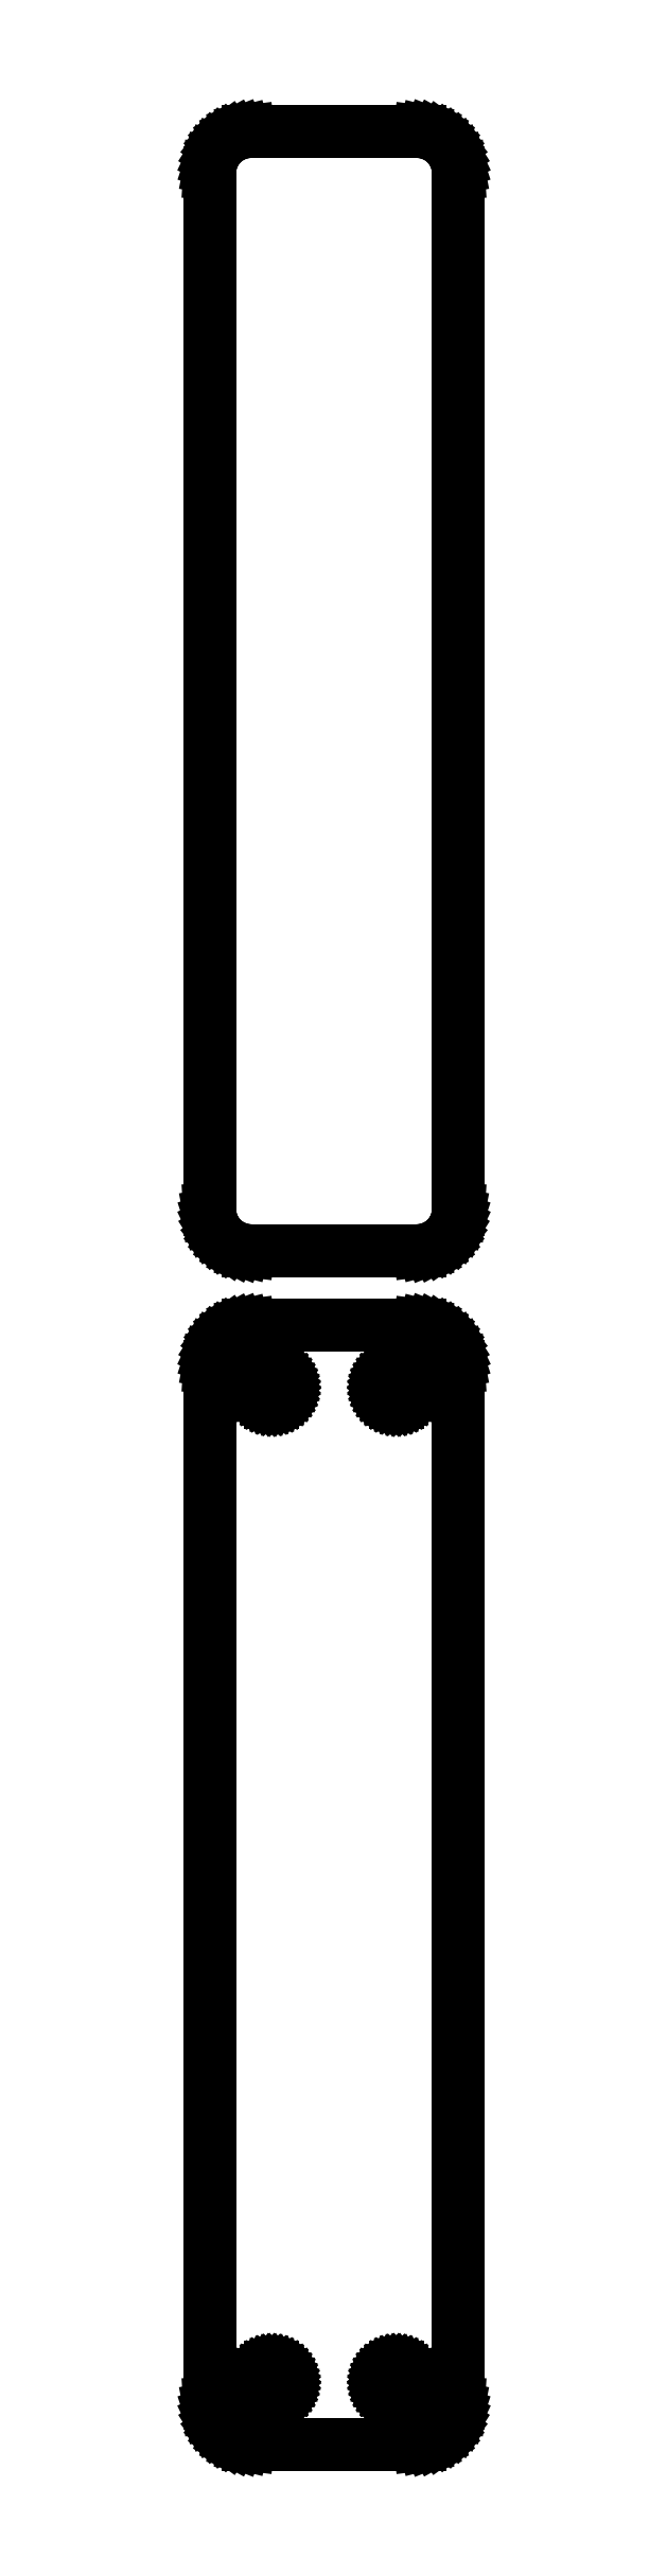
<metadata>
{"format":"dxf","ext":"dxf","renderer":"ezdxf+matplotlib","layout":"modelspace","background":"white","min_lineweight":24,"dpi":150}
</metadata>
<code>
0
SECTION
2
ENTITIES
0
LINE
8
0
10
10.94
20
220.6
11
11.55
21
220.7
0
LINE
8
0
10
11.55
20
220.7
11
12.13
21
221
0
LINE
8
0
10
12.13
20
221
11
12.68
21
221.3
0
LINE
8
0
10
12.68
20
221.3
11
13.19
21
221.6
0
LINE
8
0
10
13.19
20
221.6
11
13.64
21
222.1
0
LINE
8
0
10
13.64
20
222.1
11
14.05
21
222.6
0
LINE
8
0
10
14.05
20
222.6
11
14.38
21
223.1
0
LINE
8
0
10
14.38
20
223.1
11
14.65
21
223.7
0
LINE
8
0
10
14.65
20
223.7
11
14.84
21
224.3
0
LINE
8
0
10
14.84
20
224.3
11
14.96
21
224.9
0
LINE
8
0
10
14.96
20
224.9
11
15
21
225.5
0
LINE
8
0
10
15
20
225.5
11
15
21
350.5
0
LINE
8
0
10
15
20
350.5
11
14.96
21
351.1
0
LINE
8
0
10
14.96
20
351.1
11
14.84
21
351.7
0
LINE
8
0
10
14.84
20
351.7
11
14.65
21
352.3
0
LINE
8
0
10
14.65
20
352.3
11
14.38
21
352.9
0
LINE
8
0
10
14.38
20
352.9
11
14.05
21
353.4
0
LINE
8
0
10
14.05
20
353.4
11
13.64
21
353.9
0
LINE
8
0
10
13.64
20
353.9
11
13.19
21
354.4
0
LINE
8
0
10
13.19
20
354.4
11
12.68
21
354.7
0
LINE
8
0
10
12.68
20
354.7
11
12.13
21
355
0
LINE
8
0
10
12.13
20
355
11
11.55
21
355.3
0
LINE
8
0
10
11.55
20
355.3
11
10.94
21
355.4
0
LINE
8
0
10
10.94
20
355.4
11
10.31
21
355.5
0
LINE
8
0
10
10.31
20
355.5
11
-10.31
21
355.5
0
LINE
8
0
10
-10.31
20
355.5
11
-10.94
21
355.4
0
LINE
8
0
10
-10.94
20
355.4
11
-11.55
21
355.3
0
LINE
8
0
10
-11.55
20
355.3
11
-12.13
21
355
0
LINE
8
0
10
-12.13
20
355
11
-12.68
21
354.7
0
LINE
8
0
10
-12.68
20
354.7
11
-13.19
21
354.4
0
LINE
8
0
10
-13.19
20
354.4
11
-13.64
21
353.9
0
LINE
8
0
10
-13.64
20
353.9
11
-14.05
21
353.4
0
LINE
8
0
10
-14.05
20
353.4
11
-14.38
21
352.9
0
LINE
8
0
10
-14.38
20
352.9
11
-14.65
21
352.3
0
LINE
8
0
10
-14.65
20
352.3
11
-14.84
21
351.7
0
LINE
8
0
10
-14.84
20
351.7
11
-14.96
21
351.1
0
LINE
8
0
10
-14.96
20
351.1
11
-15
21
350.5
0
LINE
8
0
10
-15
20
350.5
11
-15
21
225.5
0
LINE
8
0
10
-15
20
225.5
11
-14.96
21
224.9
0
LINE
8
0
10
-14.96
20
224.9
11
-14.84
21
224.3
0
LINE
8
0
10
-14.84
20
224.3
11
-14.65
21
223.7
0
LINE
8
0
10
-14.65
20
223.7
11
-14.38
21
223.1
0
LINE
8
0
10
-14.38
20
223.1
11
-14.05
21
222.6
0
LINE
8
0
10
-14.05
20
222.6
11
-13.64
21
222.1
0
LINE
8
0
10
-13.64
20
222.1
11
-13.19
21
221.6
0
LINE
8
0
10
-13.19
20
221.6
11
-12.68
21
221.3
0
LINE
8
0
10
-12.68
20
221.3
11
-12.13
21
221
0
LINE
8
0
10
-12.13
20
221
11
-11.55
21
220.7
0
LINE
8
0
10
-11.55
20
220.7
11
-10.94
21
220.6
0
LINE
8
0
10
-10.94
20
220.6
11
-10.31
21
220.5
0
LINE
8
0
10
-10.31
20
220.5
11
10.31
21
220.5
0
LINE
8
0
10
10.31
20
220.5
11
10.94
21
220.6
0
LINE
8
0
10
10.94
20
76.59
11
11.55
21
76.74
0
LINE
8
0
10
11.55
20
76.74
11
12.13
21
76.98
0
LINE
8
0
10
12.13
20
76.98
11
12.68
21
77.28
0
LINE
8
0
10
12.68
20
77.28
11
13.19
21
77.65
0
LINE
8
0
10
13.19
20
77.65
11
13.64
21
78.08
0
LINE
8
0
10
13.64
20
78.08
11
14.05
21
78.56
0
LINE
8
0
10
14.05
20
78.56
11
14.38
21
79.09
0
LINE
8
0
10
14.38
20
79.09
11
14.65
21
79.66
0
LINE
8
0
10
14.65
20
79.66
11
14.84
21
80.26
0
LINE
8
0
10
14.84
20
80.26
11
14.96
21
80.87
0
LINE
8
0
10
14.96
20
80.87
11
15
21
81.5
0
LINE
8
0
10
15
20
81.5
11
15
21
206.5
0
LINE
8
0
10
15
20
206.5
11
14.96
21
207.1
0
LINE
8
0
10
14.96
20
207.1
11
14.84
21
207.7
0
LINE
8
0
10
14.84
20
207.7
11
14.65
21
208.3
0
LINE
8
0
10
14.65
20
208.3
11
14.38
21
208.9
0
LINE
8
0
10
14.38
20
208.9
11
14.05
21
209.4
0
LINE
8
0
10
14.05
20
209.4
11
13.64
21
209.9
0
LINE
8
0
10
13.64
20
209.9
11
13.19
21
210.4
0
LINE
8
0
10
13.19
20
210.4
11
12.68
21
210.7
0
LINE
8
0
10
12.68
20
210.7
11
12.13
21
211
0
LINE
8
0
10
12.13
20
211
11
11.55
21
211.3
0
LINE
8
0
10
11.55
20
211.3
11
10.94
21
211.4
0
LINE
8
0
10
10.94
20
211.4
11
10.31
21
211.5
0
LINE
8
0
10
10.31
20
211.5
11
-10.31
21
211.5
0
LINE
8
0
10
-10.31
20
211.5
11
-10.94
21
211.4
0
LINE
8
0
10
-10.94
20
211.4
11
-11.55
21
211.3
0
LINE
8
0
10
-11.55
20
211.3
11
-12.13
21
211
0
LINE
8
0
10
-12.13
20
211
11
-12.68
21
210.7
0
LINE
8
0
10
-12.68
20
210.7
11
-13.19
21
210.4
0
LINE
8
0
10
-13.19
20
210.4
11
-13.64
21
209.9
0
LINE
8
0
10
-13.64
20
209.9
11
-14.05
21
209.4
0
LINE
8
0
10
-14.05
20
209.4
11
-14.38
21
208.9
0
LINE
8
0
10
-14.38
20
208.9
11
-14.65
21
208.3
0
LINE
8
0
10
-14.65
20
208.3
11
-14.84
21
207.7
0
LINE
8
0
10
-14.84
20
207.7
11
-14.96
21
207.1
0
LINE
8
0
10
-14.96
20
207.1
11
-15
21
206.5
0
LINE
8
0
10
-15
20
206.5
11
-15
21
81.5
0
LINE
8
0
10
-15
20
81.5
11
-14.96
21
80.87
0
LINE
8
0
10
-14.96
20
80.87
11
-14.84
21
80.26
0
LINE
8
0
10
-14.84
20
80.26
11
-14.65
21
79.66
0
LINE
8
0
10
-14.65
20
79.66
11
-14.38
21
79.09
0
LINE
8
0
10
-14.38
20
79.09
11
-14.05
21
78.56
0
LINE
8
0
10
-14.05
20
78.56
11
-13.64
21
78.08
0
LINE
8
0
10
-13.64
20
78.08
11
-13.19
21
77.65
0
LINE
8
0
10
-13.19
20
77.65
11
-12.68
21
77.28
0
LINE
8
0
10
-12.68
20
77.28
11
-12.13
21
76.98
0
LINE
8
0
10
-12.13
20
76.98
11
-11.55
21
76.74
0
LINE
8
0
10
-11.55
20
76.74
11
-10.94
21
76.59
0
LINE
8
0
10
-10.94
20
76.59
11
-10.31
21
76.51
0
LINE
8
0
10
-10.31
20
76.51
11
10.31
21
76.51
0
LINE
8
0
10
10.31
20
76.51
11
10.94
21
76.59
0
LINE
8
0
10
7.387
20
202.2
11
7.163
21
202.2
0
LINE
8
0
10
7.163
20
202.2
11
6.944
21
202.3
0
LINE
8
0
10
6.944
20
202.3
11
6.734
21
202.4
0
LINE
8
0
10
6.734
20
202.4
11
6.536
21
202.5
0
LINE
8
0
10
6.536
20
202.5
11
6.353
21
202.6
0
LINE
8
0
10
6.353
20
202.6
11
6.188
21
202.8
0
LINE
8
0
10
6.188
20
202.8
11
6.044
21
202.9
0
LINE
8
0
10
6.044
20
202.9
11
5.923
21
203.1
0
LINE
8
0
10
5.923
20
203.1
11
5.826
21
203.3
0
LINE
8
0
10
5.826
20
203.3
11
5.757
21
203.6
0
LINE
8
0
10
5.757
20
203.6
11
5.714
21
203.8
0
LINE
8
0
10
5.714
20
203.8
11
5.7
21
204
0
LINE
8
0
10
5.7
20
204
11
5.714
21
204.2
0
LINE
8
0
10
5.714
20
204.2
11
5.757
21
204.4
0
LINE
8
0
10
5.757
20
204.4
11
5.826
21
204.7
0
LINE
8
0
10
5.826
20
204.7
11
5.923
21
204.9
0
LINE
8
0
10
5.923
20
204.9
11
6.044
21
205.1
0
LINE
8
0
10
6.044
20
205.1
11
6.188
21
205.2
0
LINE
8
0
10
6.188
20
205.2
11
6.353
21
205.4
0
LINE
8
0
10
6.353
20
205.4
11
6.536
21
205.5
0
LINE
8
0
10
6.536
20
205.5
11
6.734
21
205.6
0
LINE
8
0
10
6.734
20
205.6
11
6.944
21
205.7
0
LINE
8
0
10
6.944
20
205.7
11
7.163
21
205.8
0
LINE
8
0
10
7.163
20
205.8
11
7.387
21
205.8
0
LINE
8
0
10
7.387
20
205.8
11
7.613
21
205.8
0
LINE
8
0
10
7.613
20
205.8
11
7.837
21
205.8
0
LINE
8
0
10
7.837
20
205.8
11
8.056
21
205.7
0
LINE
8
0
10
8.056
20
205.7
11
8.266
21
205.6
0
LINE
8
0
10
8.266
20
205.6
11
8.464
21
205.5
0
LINE
8
0
10
8.464
20
205.5
11
8.647
21
205.4
0
LINE
8
0
10
8.647
20
205.4
11
8.812
21
205.2
0
LINE
8
0
10
8.812
20
205.2
11
8.956
21
205.1
0
LINE
8
0
10
8.956
20
205.1
11
9.077
21
204.9
0
LINE
8
0
10
9.077
20
204.9
11
9.174
21
204.7
0
LINE
8
0
10
9.174
20
204.7
11
9.243
21
204.4
0
LINE
8
0
10
9.243
20
204.4
11
9.286
21
204.2
0
LINE
8
0
10
9.286
20
204.2
11
9.3
21
204
0
LINE
8
0
10
9.3
20
204
11
9.286
21
203.8
0
LINE
8
0
10
9.286
20
203.8
11
9.243
21
203.6
0
LINE
8
0
10
9.243
20
203.6
11
9.174
21
203.3
0
LINE
8
0
10
9.174
20
203.3
11
9.077
21
203.1
0
LINE
8
0
10
9.077
20
203.1
11
8.956
21
202.9
0
LINE
8
0
10
8.956
20
202.9
11
8.812
21
202.8
0
LINE
8
0
10
8.812
20
202.8
11
8.647
21
202.6
0
LINE
8
0
10
8.647
20
202.6
11
8.464
21
202.5
0
LINE
8
0
10
8.464
20
202.5
11
8.266
21
202.4
0
LINE
8
0
10
8.266
20
202.4
11
8.056
21
202.3
0
LINE
8
0
10
8.056
20
202.3
11
7.837
21
202.2
0
LINE
8
0
10
7.837
20
202.2
11
7.613
21
202.2
0
LINE
8
0
10
7.613
20
202.2
11
7.387
21
202.2
0
LINE
8
0
10
-7.613
20
202.2
11
-7.837
21
202.2
0
LINE
8
0
10
-7.837
20
202.2
11
-8.056
21
202.3
0
LINE
8
0
10
-8.056
20
202.3
11
-8.266
21
202.4
0
LINE
8
0
10
-8.266
20
202.4
11
-8.464
21
202.5
0
LINE
8
0
10
-8.464
20
202.5
11
-8.647
21
202.6
0
LINE
8
0
10
-8.647
20
202.6
11
-8.812
21
202.8
0
LINE
8
0
10
-8.812
20
202.8
11
-8.956
21
202.9
0
LINE
8
0
10
-8.956
20
202.9
11
-9.077
21
203.1
0
LINE
8
0
10
-9.077
20
203.1
11
-9.174
21
203.3
0
LINE
8
0
10
-9.174
20
203.3
11
-9.243
21
203.6
0
LINE
8
0
10
-9.243
20
203.6
11
-9.286
21
203.8
0
LINE
8
0
10
-9.286
20
203.8
11
-9.3
21
204
0
LINE
8
0
10
-9.3
20
204
11
-9.286
21
204.2
0
LINE
8
0
10
-9.286
20
204.2
11
-9.243
21
204.4
0
LINE
8
0
10
-9.243
20
204.4
11
-9.174
21
204.7
0
LINE
8
0
10
-9.174
20
204.7
11
-9.077
21
204.9
0
LINE
8
0
10
-9.077
20
204.9
11
-8.956
21
205.1
0
LINE
8
0
10
-8.956
20
205.1
11
-8.812
21
205.2
0
LINE
8
0
10
-8.812
20
205.2
11
-8.647
21
205.4
0
LINE
8
0
10
-8.647
20
205.4
11
-8.464
21
205.5
0
LINE
8
0
10
-8.464
20
205.5
11
-8.266
21
205.6
0
LINE
8
0
10
-8.266
20
205.6
11
-8.056
21
205.7
0
LINE
8
0
10
-8.056
20
205.7
11
-7.837
21
205.8
0
LINE
8
0
10
-7.837
20
205.8
11
-7.613
21
205.8
0
LINE
8
0
10
-7.613
20
205.8
11
-7.387
21
205.8
0
LINE
8
0
10
-7.387
20
205.8
11
-7.163
21
205.8
0
LINE
8
0
10
-7.163
20
205.8
11
-6.944
21
205.7
0
LINE
8
0
10
-6.944
20
205.7
11
-6.734
21
205.6
0
LINE
8
0
10
-6.734
20
205.6
11
-6.536
21
205.5
0
LINE
8
0
10
-6.536
20
205.5
11
-6.353
21
205.4
0
LINE
8
0
10
-6.353
20
205.4
11
-6.188
21
205.2
0
LINE
8
0
10
-6.188
20
205.2
11
-6.044
21
205.1
0
LINE
8
0
10
-6.044
20
205.1
11
-5.923
21
204.9
0
LINE
8
0
10
-5.923
20
204.9
11
-5.826
21
204.7
0
LINE
8
0
10
-5.826
20
204.7
11
-5.757
21
204.4
0
LINE
8
0
10
-5.757
20
204.4
11
-5.714
21
204.2
0
LINE
8
0
10
-5.714
20
204.2
11
-5.7
21
204
0
LINE
8
0
10
-5.7
20
204
11
-5.714
21
203.8
0
LINE
8
0
10
-5.714
20
203.8
11
-5.757
21
203.6
0
LINE
8
0
10
-5.757
20
203.6
11
-5.826
21
203.3
0
LINE
8
0
10
-5.826
20
203.3
11
-5.923
21
203.1
0
LINE
8
0
10
-5.923
20
203.1
11
-6.044
21
202.9
0
LINE
8
0
10
-6.044
20
202.9
11
-6.188
21
202.8
0
LINE
8
0
10
-6.188
20
202.8
11
-6.353
21
202.6
0
LINE
8
0
10
-6.353
20
202.6
11
-6.536
21
202.5
0
LINE
8
0
10
-6.536
20
202.5
11
-6.734
21
202.4
0
LINE
8
0
10
-6.734
20
202.4
11
-6.944
21
202.3
0
LINE
8
0
10
-6.944
20
202.3
11
-7.163
21
202.2
0
LINE
8
0
10
-7.163
20
202.2
11
-7.387
21
202.2
0
LINE
8
0
10
-7.387
20
202.2
11
-7.613
21
202.2
0
LINE
8
0
10
-7.613
20
82.2
11
-7.837
21
82.23
0
LINE
8
0
10
-7.837
20
82.23
11
-8.056
21
82.29
0
LINE
8
0
10
-8.056
20
82.29
11
-8.266
21
82.37
0
LINE
8
0
10
-8.266
20
82.37
11
-8.464
21
82.48
0
LINE
8
0
10
-8.464
20
82.48
11
-8.647
21
82.61
0
LINE
8
0
10
-8.647
20
82.61
11
-8.812
21
82.77
0
LINE
8
0
10
-8.812
20
82.77
11
-8.956
21
82.94
0
LINE
8
0
10
-8.956
20
82.94
11
-9.077
21
83.13
0
LINE
8
0
10
-9.077
20
83.13
11
-9.174
21
83.34
0
LINE
8
0
10
-9.174
20
83.34
11
-9.243
21
83.55
0
LINE
8
0
10
-9.243
20
83.55
11
-9.286
21
83.77
0
LINE
8
0
10
-9.286
20
83.77
11
-9.3
21
84
0
LINE
8
0
10
-9.3
20
84
11
-9.286
21
84.23
0
LINE
8
0
10
-9.286
20
84.23
11
-9.243
21
84.45
0
LINE
8
0
10
-9.243
20
84.45
11
-9.174
21
84.66
0
LINE
8
0
10
-9.174
20
84.66
11
-9.077
21
84.87
0
LINE
8
0
10
-9.077
20
84.87
11
-8.956
21
85.06
0
LINE
8
0
10
-8.956
20
85.06
11
-8.812
21
85.23
0
LINE
8
0
10
-8.812
20
85.23
11
-8.647
21
85.39
0
LINE
8
0
10
-8.647
20
85.39
11
-8.464
21
85.52
0
LINE
8
0
10
-8.464
20
85.52
11
-8.266
21
85.63
0
LINE
8
0
10
-8.266
20
85.63
11
-8.056
21
85.71
0
LINE
8
0
10
-8.056
20
85.71
11
-7.837
21
85.77
0
LINE
8
0
10
-7.837
20
85.77
11
-7.613
21
85.8
0
LINE
8
0
10
-7.613
20
85.8
11
-7.387
21
85.8
0
LINE
8
0
10
-7.387
20
85.8
11
-7.163
21
85.77
0
LINE
8
0
10
-7.163
20
85.77
11
-6.944
21
85.71
0
LINE
8
0
10
-6.944
20
85.71
11
-6.734
21
85.63
0
LINE
8
0
10
-6.734
20
85.63
11
-6.536
21
85.52
0
LINE
8
0
10
-6.536
20
85.52
11
-6.353
21
85.39
0
LINE
8
0
10
-6.353
20
85.39
11
-6.188
21
85.23
0
LINE
8
0
10
-6.188
20
85.23
11
-6.044
21
85.06
0
LINE
8
0
10
-6.044
20
85.06
11
-5.923
21
84.87
0
LINE
8
0
10
-5.923
20
84.87
11
-5.826
21
84.66
0
LINE
8
0
10
-5.826
20
84.66
11
-5.757
21
84.45
0
LINE
8
0
10
-5.757
20
84.45
11
-5.714
21
84.23
0
LINE
8
0
10
-5.714
20
84.23
11
-5.7
21
84
0
LINE
8
0
10
-5.7
20
84
11
-5.714
21
83.77
0
LINE
8
0
10
-5.714
20
83.77
11
-5.757
21
83.55
0
LINE
8
0
10
-5.757
20
83.55
11
-5.826
21
83.34
0
LINE
8
0
10
-5.826
20
83.34
11
-5.923
21
83.13
0
LINE
8
0
10
-5.923
20
83.13
11
-6.044
21
82.94
0
LINE
8
0
10
-6.044
20
82.94
11
-6.188
21
82.77
0
LINE
8
0
10
-6.188
20
82.77
11
-6.353
21
82.61
0
LINE
8
0
10
-6.353
20
82.61
11
-6.536
21
82.48
0
LINE
8
0
10
-6.536
20
82.48
11
-6.734
21
82.37
0
LINE
8
0
10
-6.734
20
82.37
11
-6.944
21
82.29
0
LINE
8
0
10
-6.944
20
82.29
11
-7.163
21
82.23
0
LINE
8
0
10
-7.163
20
82.23
11
-7.387
21
82.2
0
LINE
8
0
10
-7.387
20
82.2
11
-7.613
21
82.2
0
LINE
8
0
10
7.387
20
82.2
11
7.163
21
82.23
0
LINE
8
0
10
7.163
20
82.23
11
6.944
21
82.29
0
LINE
8
0
10
6.944
20
82.29
11
6.734
21
82.37
0
LINE
8
0
10
6.734
20
82.37
11
6.536
21
82.48
0
LINE
8
0
10
6.536
20
82.48
11
6.353
21
82.61
0
LINE
8
0
10
6.353
20
82.61
11
6.188
21
82.77
0
LINE
8
0
10
6.188
20
82.77
11
6.044
21
82.94
0
LINE
8
0
10
6.044
20
82.94
11
5.923
21
83.13
0
LINE
8
0
10
5.923
20
83.13
11
5.826
21
83.34
0
LINE
8
0
10
5.826
20
83.34
11
5.757
21
83.55
0
LINE
8
0
10
5.757
20
83.55
11
5.714
21
83.77
0
LINE
8
0
10
5.714
20
83.77
11
5.7
21
84
0
LINE
8
0
10
5.7
20
84
11
5.714
21
84.23
0
LINE
8
0
10
5.714
20
84.23
11
5.757
21
84.45
0
LINE
8
0
10
5.757
20
84.45
11
5.826
21
84.66
0
LINE
8
0
10
5.826
20
84.66
11
5.923
21
84.87
0
LINE
8
0
10
5.923
20
84.87
11
6.044
21
85.06
0
LINE
8
0
10
6.044
20
85.06
11
6.188
21
85.23
0
LINE
8
0
10
6.188
20
85.23
11
6.353
21
85.39
0
LINE
8
0
10
6.353
20
85.39
11
6.536
21
85.52
0
LINE
8
0
10
6.536
20
85.52
11
6.734
21
85.63
0
LINE
8
0
10
6.734
20
85.63
11
6.944
21
85.71
0
LINE
8
0
10
6.944
20
85.71
11
7.163
21
85.77
0
LINE
8
0
10
7.163
20
85.77
11
7.387
21
85.8
0
LINE
8
0
10
7.387
20
85.8
11
7.613
21
85.8
0
LINE
8
0
10
7.613
20
85.8
11
7.837
21
85.77
0
LINE
8
0
10
7.837
20
85.77
11
8.056
21
85.71
0
LINE
8
0
10
8.056
20
85.71
11
8.266
21
85.63
0
LINE
8
0
10
8.266
20
85.63
11
8.464
21
85.52
0
LINE
8
0
10
8.464
20
85.52
11
8.647
21
85.39
0
LINE
8
0
10
8.647
20
85.39
11
8.812
21
85.23
0
LINE
8
0
10
8.812
20
85.23
11
8.956
21
85.06
0
LINE
8
0
10
8.956
20
85.06
11
9.077
21
84.87
0
LINE
8
0
10
9.077
20
84.87
11
9.174
21
84.66
0
LINE
8
0
10
9.174
20
84.66
11
9.243
21
84.45
0
LINE
8
0
10
9.243
20
84.45
11
9.286
21
84.23
0
LINE
8
0
10
9.286
20
84.23
11
9.3
21
84
0
LINE
8
0
10
9.3
20
84
11
9.286
21
83.77
0
LINE
8
0
10
9.286
20
83.77
11
9.243
21
83.55
0
LINE
8
0
10
9.243
20
83.55
11
9.174
21
83.34
0
LINE
8
0
10
9.174
20
83.34
11
9.077
21
83.13
0
LINE
8
0
10
9.077
20
83.13
11
8.956
21
82.94
0
LINE
8
0
10
8.956
20
82.94
11
8.812
21
82.77
0
LINE
8
0
10
8.812
20
82.77
11
8.647
21
82.61
0
LINE
8
0
10
8.647
20
82.61
11
8.464
21
82.48
0
LINE
8
0
10
8.464
20
82.48
11
8.266
21
82.37
0
LINE
8
0
10
8.266
20
82.37
11
8.056
21
82.29
0
LINE
8
0
10
8.056
20
82.29
11
7.837
21
82.23
0
LINE
8
0
10
7.837
20
82.23
11
7.613
21
82.2
0
LINE
8
0
10
7.613
20
82.2
11
7.387
21
82.2
0
ENDSEC
0
EOF

</code>
